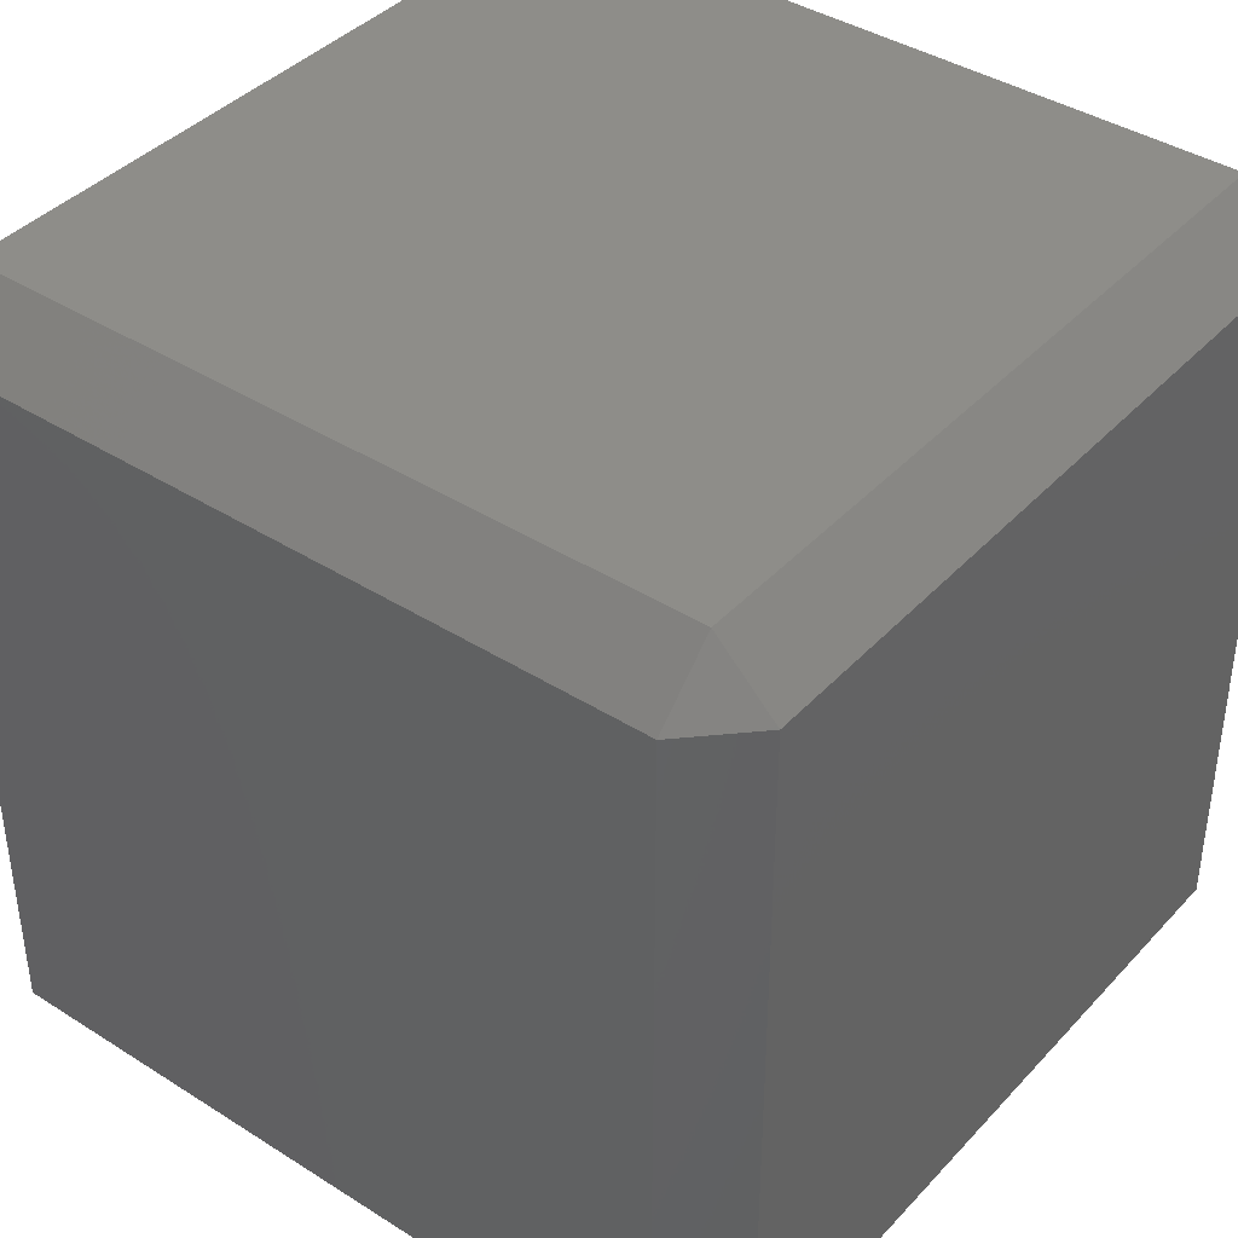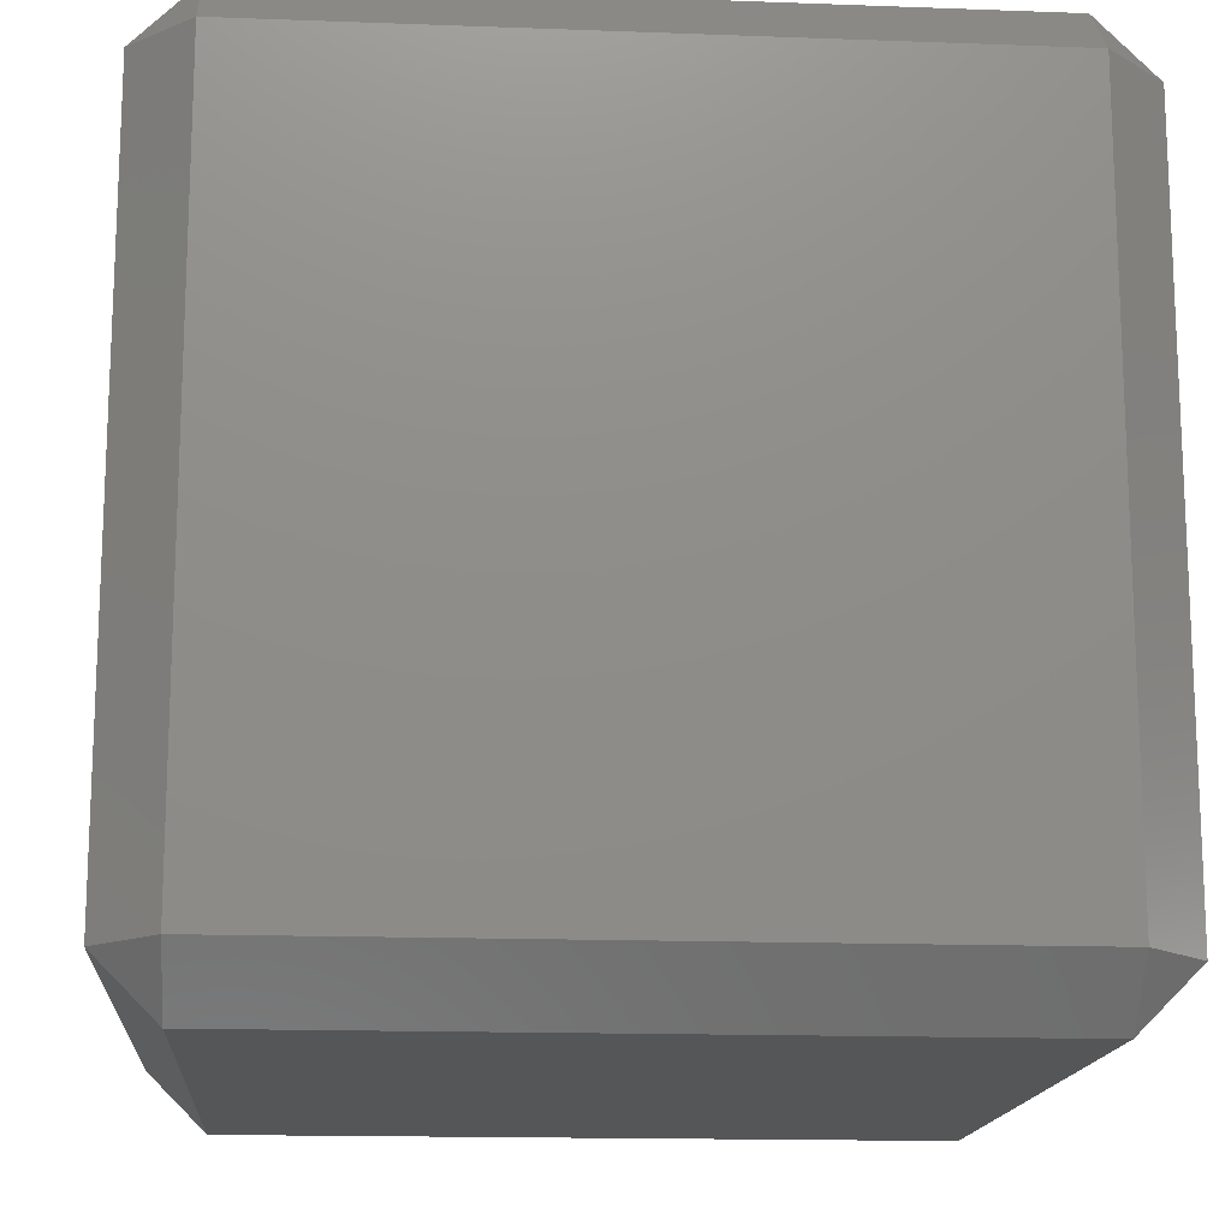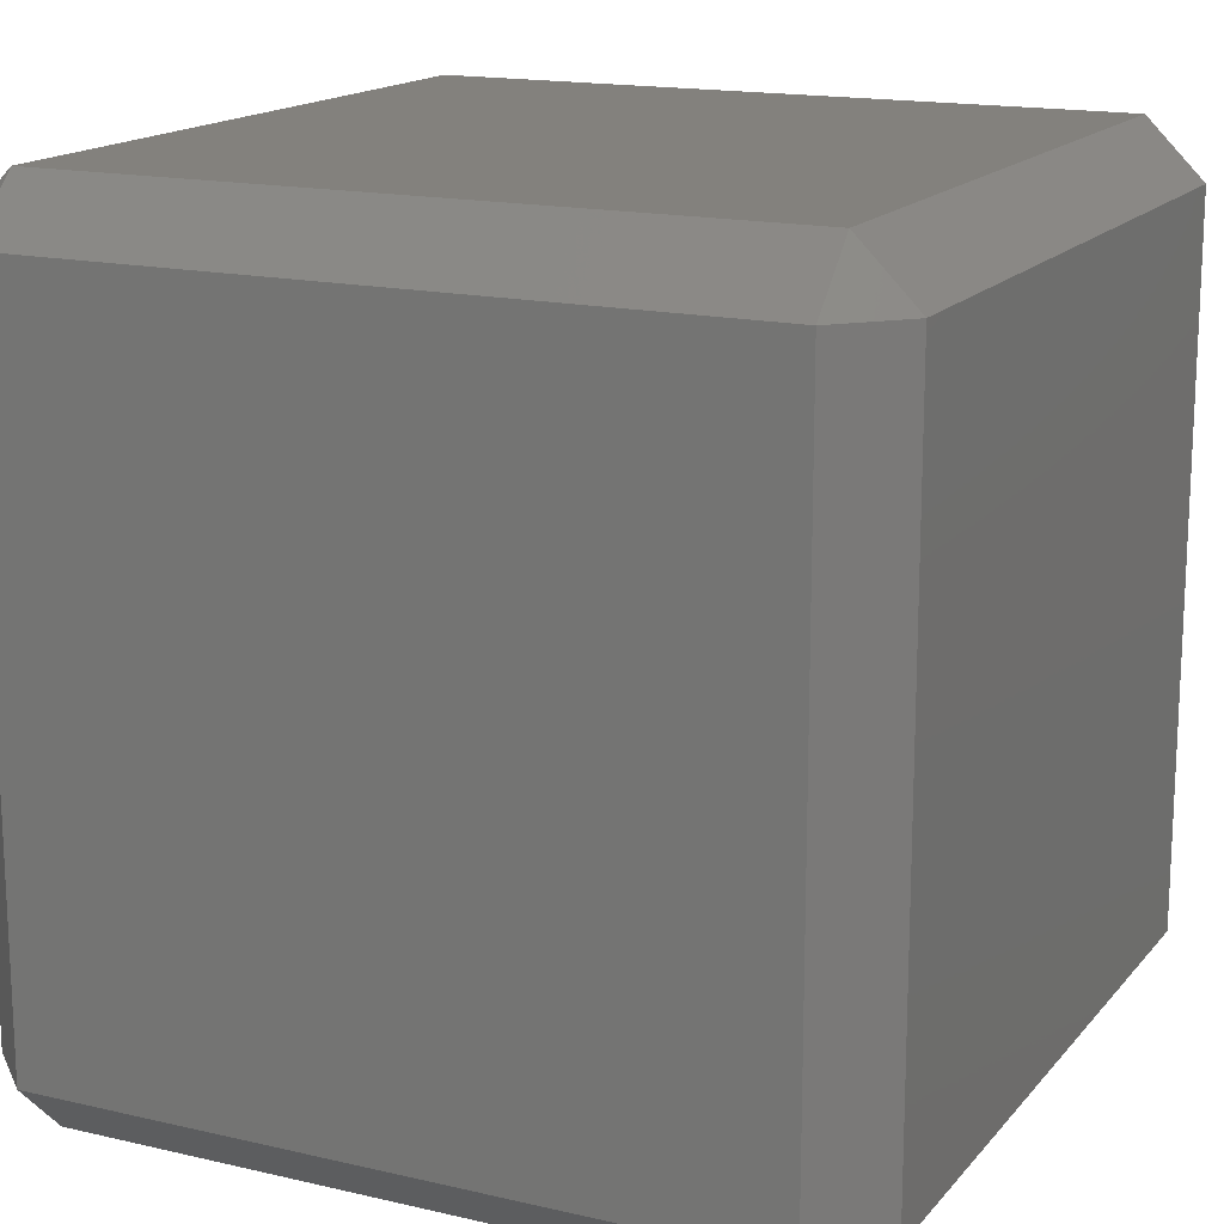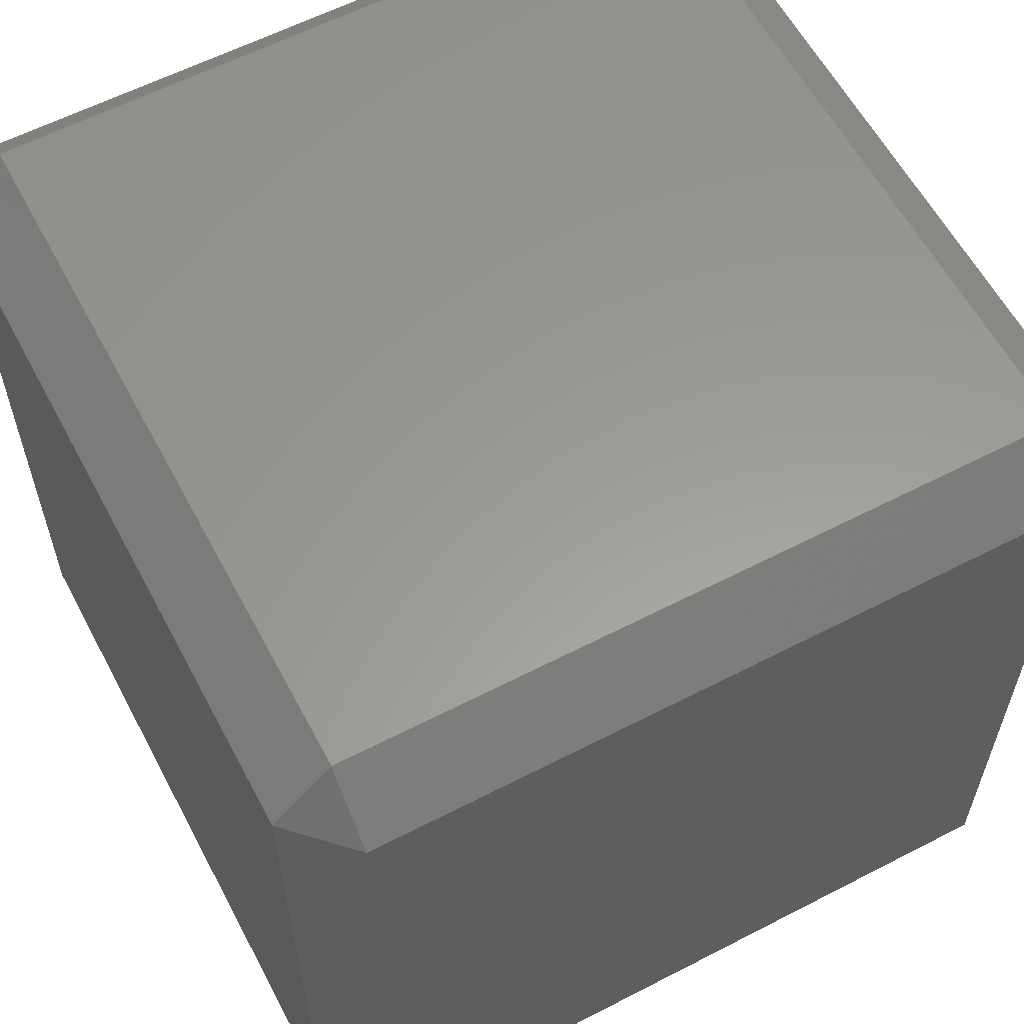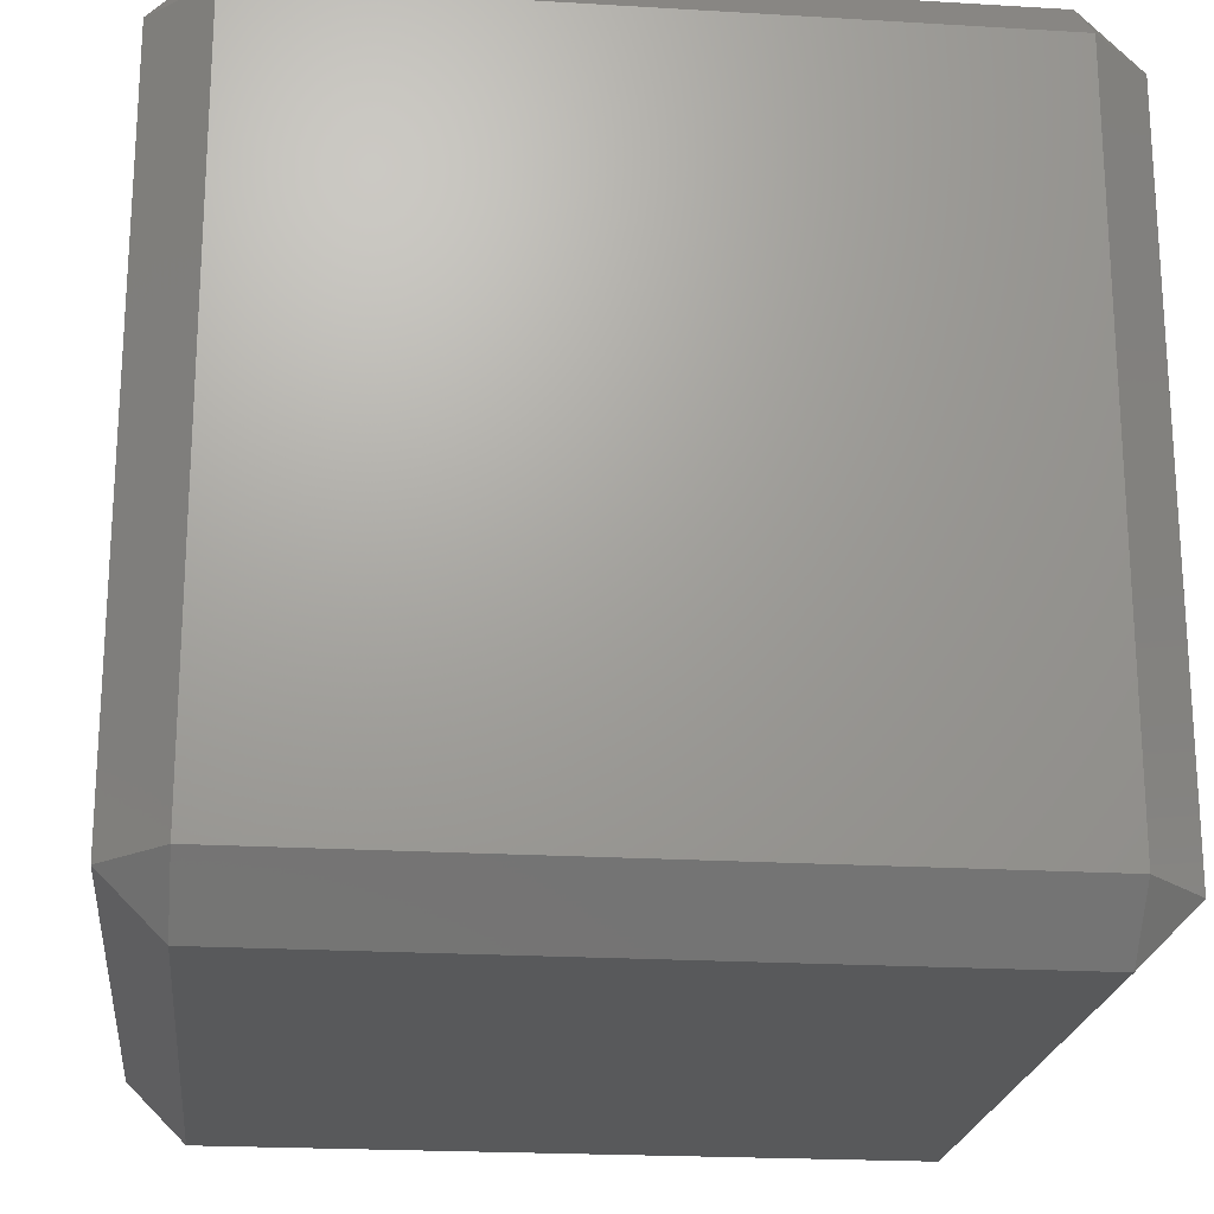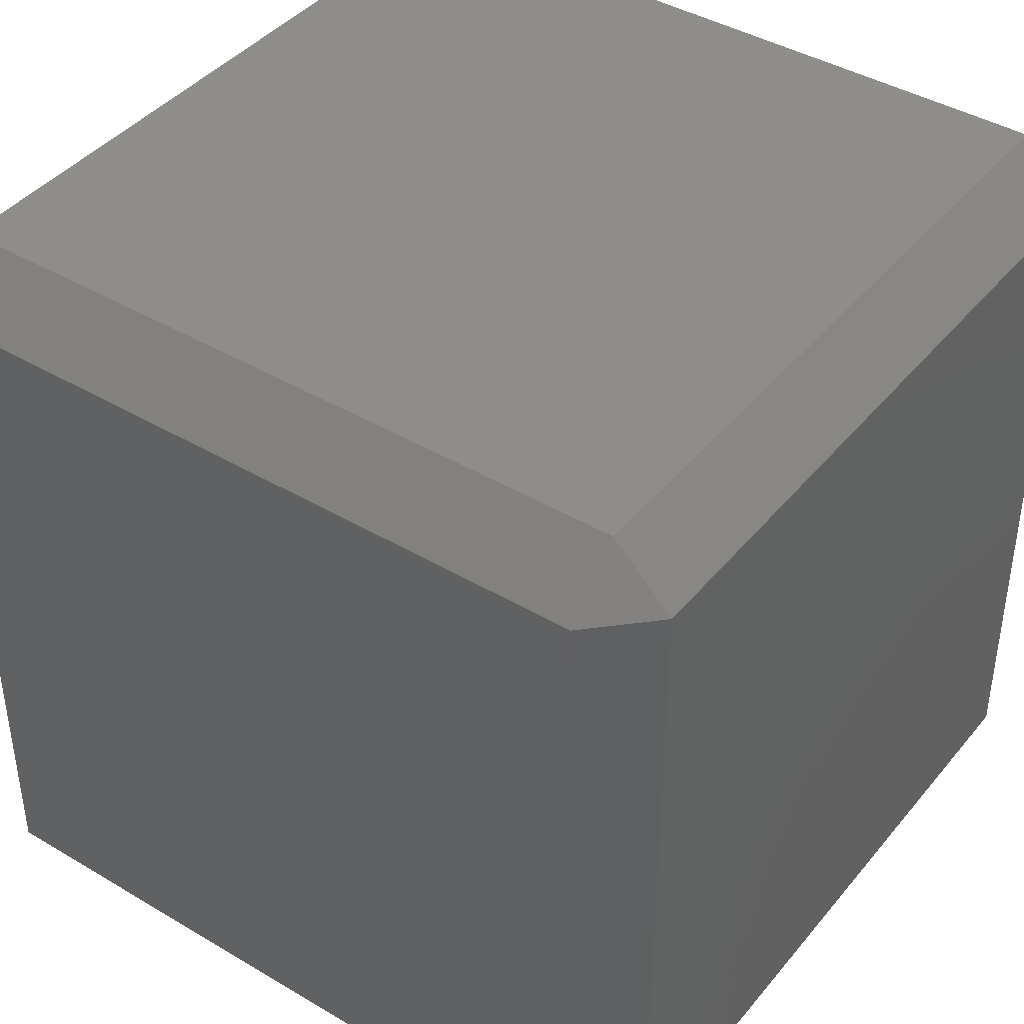
<metadata>
{"format":"stl","ext":"stl","renderer":"f3d","projection":"perspective","resolution":1024,"background":"white","views":[{"elev":40.2,"azim":-52.0,"up":"+Z"},{"elev":-15.4,"azim":175.5,"up":"+Z"},{"elev":16.0,"azim":-64.2,"up":"+Z"},{"elev":59.9,"azim":-117.9,"up":"+Y"},{"elev":-21.3,"azim":-6.1,"up":"+Z"},{"elev":41.6,"azim":125.7,"up":"+Y"}]}
</metadata>
<code>
# stl→obj: 24 verts, 44 faces
v 3.535 -0.001001 3.536
v -0.001001 3.535 46.36
v -0.001001 3.535 3.536
v 3.535 -0.001001 46.36
v -0.001001 46.36 46.36
v -0.001001 46.36 3.536
v 3.535 3.535 -7.629e-07
v 3.535 46.36 -7.629e-07
v 3.535 46.36 49.9
v 3.535 3.535 49.9
v 3.535 49.9 3.536
v 3.535 49.9 46.36
v 46.36 -0.001001 46.36
v 46.36 -0.001001 3.536
v 46.36 3.535 -7.629e-07
v 46.36 3.535 49.9
v 46.36 46.36 -7.629e-07
v 46.36 46.36 49.9
v 46.36 49.9 3.536
v 46.36 49.9 46.36
v 49.9 3.535 3.536
v 49.9 3.535 46.36
v 49.9 46.36 3.536
v 49.9 46.36 46.36
f 1 2 3
f 2 1 4
f 3 5 6
f 5 3 2
f 7 1 3
f 7 6 8
f 6 7 3
f 2 9 5
f 9 2 10
f 4 10 2
f 11 8 6
f 6 12 11
f 12 6 5
f 9 12 5
f 1 13 4
f 13 1 14
f 7 14 1
f 14 7 15
f 4 16 10
f 16 4 13
f 7 17 15
f 17 7 8
f 9 16 18
f 16 9 10
f 17 11 19
f 11 17 8
f 20 9 18
f 9 20 12
f 19 12 20
f 12 19 11
f 13 21 22
f 21 13 14
f 15 21 14
f 22 16 13
f 21 17 23
f 17 21 15
f 16 24 18
f 24 16 22
f 19 23 17
f 24 20 18
f 24 19 20
f 19 24 23
f 22 23 24
f 23 22 21

</code>
